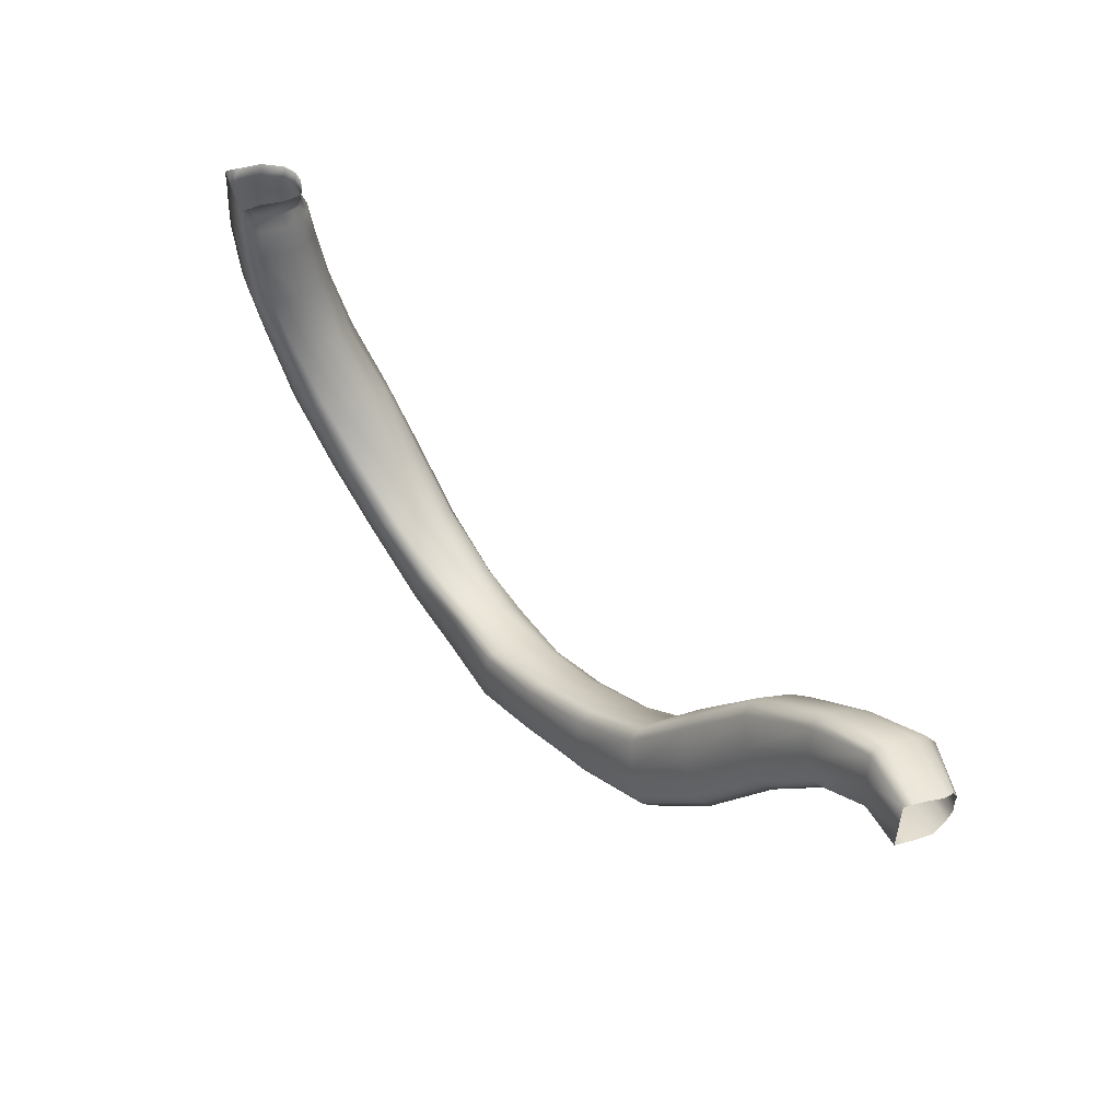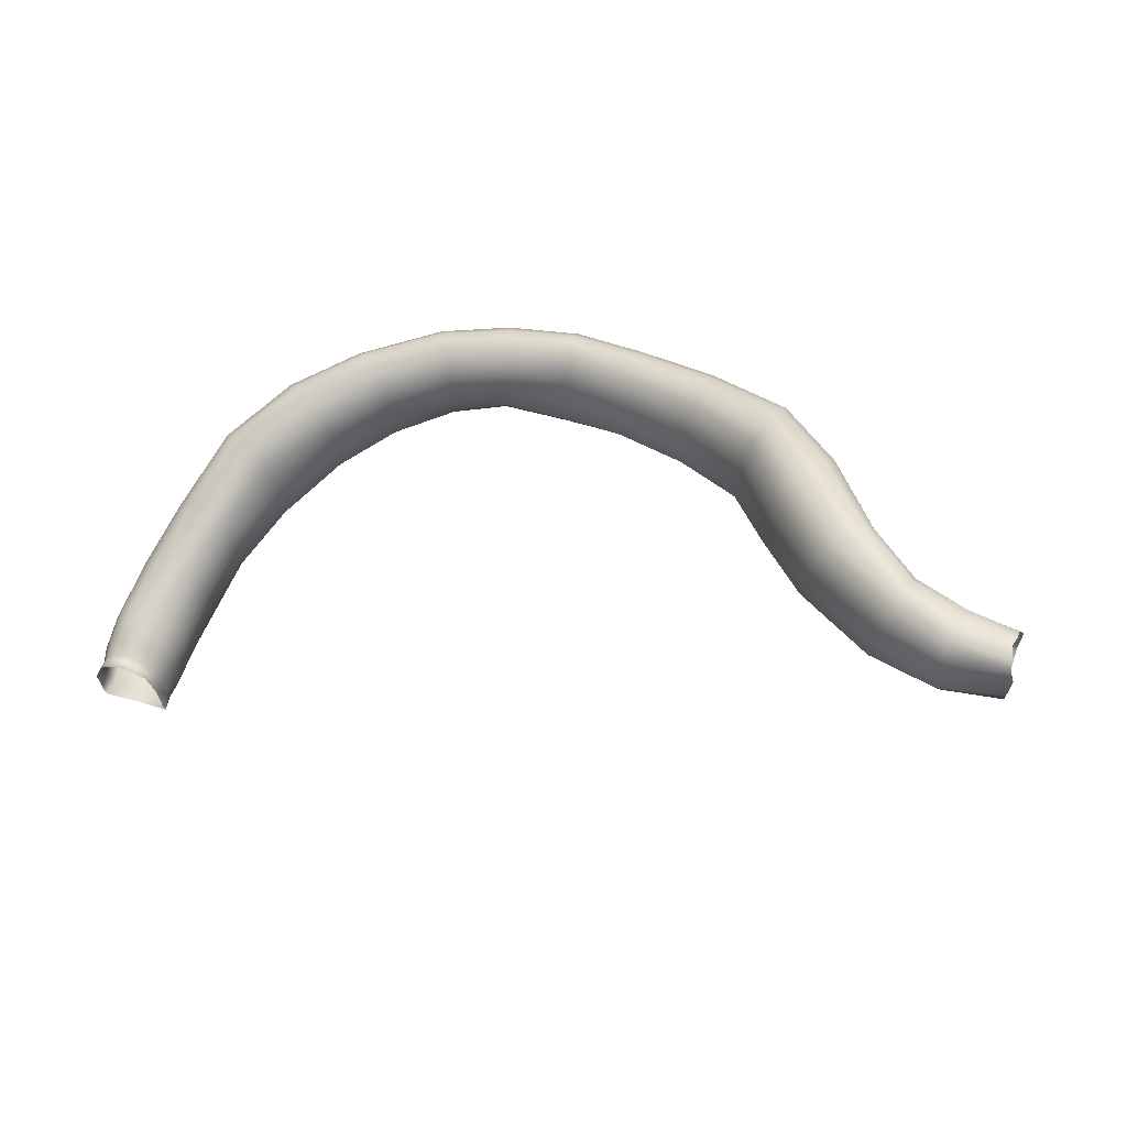
<metadata>
{"format":"obj","ext":"obj","renderer":"f3d","projection":"perspective","resolution":1024,"background":"white","views":[{"elev":38.0,"azim":70.4,"up":"+Z"},{"elev":62.5,"azim":25.5,"up":"+Y"}]}
</metadata>
<code>
g JA_tunnel_03
v -7861 -438.4 3667
v -7852 -469.3 3669
v -7875 -466.9 3553
v -7887 -431.3 3554
v -7835 -358.4 3784
v -7834 -445.4 3781
v -7839 -445.1 3723
v -7838 -361.5 3726
v -7804 -275.5 3773
v -7808 -284 3717
v -7782 -231.5 3656
v -7825 -266.5 3662
v -7845 -257.6 3551
v -7801 -215.7 3548
v -7732 -220.1 3648
v -7742 -199.8 3543
v -7683 -215.8 3539
v -7681 -230.9 3645
v -7630 -261.9 3639
v -7633 -255.3 3536
v -7600 -322.5 3533
v -7594 -329 3643
v -7587 -439.3 3533
v -7578 -435.9 3648
v -7581 -498.2 3749
v -7568 -465.4 3755
v -7583 -468.6 3700
v -7583 -468.6 3700
v -7595 -496.9 3696
v -7581 -498.2 3749
v -7829 -405.2 3081
v -7860 -382 3074
v -7885 -446.4 3346
v -7852 -468.3 3344
v -7893 -319.2 3346
v -7902 -414.7 3346
v -7878 -349.6 3070
v -7865 -231.7 3073
v -7862 -235.7 3345
v -7839 -164.2 3078
v -7817 -181.2 3343
v -7795 -107.8 3088
v -7745 -155.8 3340
v -7725 -81.47 3102
v -7655 -107.8 3117
v -7673 -181.2 3338
v -7609 -163.7 3127
v -7625 -235.2 3336
v -7584 -231.1 3132
v -7599 -300.2 3335
v -7573 -349.6 3134
v -7588 -414.7 3335
v -7590 -380.2 3132
v -7608 -446.4 3335
v -7829 -264 2769
v -7809 -298.9 2778
v -7659 -199.2 2517
v -7677 -165.9 2510
v -7664 -40.52 2517
v -7815 -135.5 2775
v -7640 31.73 2528
v -7787 -62.03 2786
v -7595 91.11 2552
v -7740 -0.5815 2805
v -7525 119.1 2588
v -7664 28.08 2834
v -7455 91.2 2623
v -7589 -0.5815 2864
v -7409 31.88 2646
v -7539 -61.45 2884
v -7383 -39.69 2659
v -7511 -134.9 2895
v -7372 -165.6 2664
v -7499 -264 2899
v -7518 -297.1 2891
v -7395 -201.1 2659
v -7420 -224.7 2639
v -7420 -224.7 2639
v -7552 -324.5 2879
v -7518 -297.1 2891
v -6936 92.52 2027
v -6931 63.96 2037
v -6665 110.9 2001
v -6666 141.3 1989
v -6670 252.2 1986
v -6931 196.6 2039
v -6664 315.2 2011
v -6922 266.4 2066
v -6653 367.4 2056
v -6907 310.3 2107
v -6637 392 2124
v -6883 329.1 2160
v -6620 372 2183
v -6859 305.9 2222
v -6610 325.5 2228
v -6843 256.6 2262
v -6604 251.6 2258
v -6835 197.1 2284
v -6601 141.3 2272
v -6839 92.52 2283
v -6842 61.24 2272
v -6604 110.1 2259
v -6611 89.36 2239
v -6848 43.51 2252
v -7195 15.91 2116
v -7184 -13.76 2132
v -7188 124.7 2127
v -7174 186.9 2147
v -7149 238.9 2182
v -7109 263.2 2238
v -7069 238.9 2294
v -7043 187.4 2330
v -7028 125.3 2351
v -7027 15.96 2350
v -7035 -16.43 2340
v -6842 61.24 2272
v -6848 43.51 2252
v -7050 -35.27 2321
v -7885 -446.4 3346
v -7880 -337.5 3553
v -7596 -470.9 3533
v -7608 -446.4 3335
v -7638 -468.3 3337
v -7613 -492.7 3534
v -7777 -324.5 2790
v -7809 -298.9 2778
v -7860 -382 3074
v -7829 -405.2 3081
v -7865 -231.7 3073
v -7878 -349.6 3070
v -7839 -164.2 3078
v -7795 -107.8 3088
v -7725 -81.47 3102
v -7655 -107.8 3117
v -7609 -163.7 3127
v -7584 -231.1 3132
v -7573 -349.6 3134
v -7518 -297.1 2891
v -7590 -380.2 3132
v -7659 -199.2 2517
v -7460 -107.8 2313
v -7474 -76.77 2304
v -7677 -165.9 2510
v -7463 38.62 2312
v -7664 -40.52 2517
v -7395 -201.1 2659
v -7235 -109.8 2478
v -7257 -131 2456
v -7420 -224.7 2639
v -7442 104.6 2327
v -7640 31.73 2528
v -7405 159.8 2353
v -7595 91.11 2552
v -7345 185.5 2395
v -7525 119.1 2588
v -7286 159.8 2437
v -7455 91.2 2623
v -7247 105.2 2464
v -7409 31.88 2646
v -7225 39.29 2479
v -7383 -39.69 2659
v -7215 -76.67 2485
v -7372 -165.6 2664
v -7184 -13.76 2132
v -7195 15.91 2116
v -7235 -109.8 2478
v -7035 -16.43 2340
v -7050 -35.27 2321
v -7257 -131 2456
v -7188 124.7 2127
v -7174 186.9 2147
v -7149 238.9 2182
v -7109 263.2 2238
v -7069 238.9 2294
v -7043 187.4 2330
v -7028 125.3 2351
v -7027 15.96 2350
v -4719 800 2973
v -4919 781 3014
v -4918 802.9 3031
v -4717 833.9 2975
v -4713 935.8 2972
v -4715 876.6 2978
v -4920 834.9 3042
v -4934 933.3 3031
v -4733 978.2 2961
v -4943 987.2 3012
v -4944 1024 2973
v -4743 999.7 2928
v -4942 1038 2922
v -4759 1004 2892
v -4936 1024 2870
v -4754 999.7 2857
v -4932 989.2 2826
v -4756 981.6 2824
v -4919 930.3 2798
v -4742 930.6 2794
v -4906 827.9 2787
v -4741 871.3 2790
v -4906 802 2793
v -4741 835.9 2790
v -5164 718.3 2969
v -5451 621.1 2816
v -5463 656.8 2832
v -5169 747.1 2988
v -5455 774.8 2821
v -5167 847.9 2976
v -5442 842.3 2799
v -5162 905.5 2953
v -5419 898.7 2760
v -5154 953.7 2914
v -5382 925 2699
v -5141 976.2 2852
v -5344 898.7 2638
v -5129 953.7 2789
v -5320 842.8 2598
v -5120 906 2748
v -5306 775.4 2576
v -5116 848.4 2725
v -5300 656.8 2566
v -5114 747.1 2715
v -5122 699.7 2759
v -5115 720.9 2732
v -5309 624.7 2585
v -5326 601.3 2608
v -5839 393 2440
v -5655 505.1 2623
v -5644 482.9 2593
v -5833 366.8 2406
v -5840 551.1 2445
v -5660 671.9 2630
v -5666 543.4 2645
v -5843 425.8 2459
v -5835 623.4 2419
v -5648 745.4 2603
v -5825 682.8 2369
v -5629 806.8 2556
v -5811 710.8 2292
v -5597 835.5 2482
v -5797 682.9 2214
v -5565 806.8 2407
v -5789 623.5 2164
v -5544 745.9 2358
v -5784 552 2135
v -5532 672.5 2330
v -5527 543.4 2318
v -5782 426 2123
v -5784 390 2145
v -5535 508.8 2341
v -6604 110.1 2259
v -6362 196.3 2273
v -6366 175.9 2245
v -6611 89.36 2239
v -6604 251.6 2258
v -6361 335.9 2279
v -6360 227.1 2293
v -6601 141.3 2272
v -6610 325.5 2228
v -6364 398.1 2255
v -6620 372 2183
v -6370 450.1 2212
v -6637 392 2124
v -6379 474.4 2145
v -6653 367.4 2056
v -6388 450.1 2077
v -6664 315.2 2011
v -6394 398.6 2032
v -6670 252.2 1986
v -6397 336.5 2007
v -6399 227.2 2007
v -6666 141.3 1989
v -6665 110.9 2001
v -6397 197.1 2021
v -4919 781 3014
v -5160 699.7 2945
v -5164 718.3 2969
v -4918 802.9 3031
v -5115 720.9 2732
v -5655 505.1 2623
v -5326 601.3 2608
v -5309 624.7 2585
v -5535 508.8 2341
v -5535 508.8 2341
v -5549 482.9 2370
v -5326 601.3 2608
v -6089 292.1 2338
v -5839 393 2440
v -5833 366.8 2406
v -6091 268.2 2305
v -6090 437.9 2342
v -6090 322.5 2356
v -6100 322.6 2039
v -6098 289 2059
v -6091 503.9 2315
v -6092 559.1 2270
v -6094 584.9 2197
v -6097 559.1 2125
v -6099 504.5 2077
v -6100 438.6 2051
v -6362 196.3 2273
v -6089 292.1 2338
v -6091 268.2 2305
v -6366 175.9 2245
v -7829 -471.8 3784
v -7815 -498.2 3787
v -7816 -496.9 3727
v -7833 -472.2 3726
v -7875 -466.9 3553
v -7846 -492.7 3551
v -7852 -468.3 3344
v -7885 -446.4 3346
v -7860 -382 3074
v -7860 -382 3074
v -7809 -298.9 2778
v -7777 -324.5 2790
v -7628 -224.8 2534
v -7659 -199.2 2517
v -7628 -224.8 2534
v -7433 -131.1 2332
v -7460 -107.8 2313
v -7659 -199.2 2517
v -6931 63.96 2037
v -6923 43.51 2056
v -6661 89.36 2023
v -6665 110.9 2001
v -7184 -13.76 2132
v -7168 -35.3 2155
v -6923 43.51 2056
v -6923 43.51 2056
v -6931 63.96 2037
v -7184 -13.76 2132
v -6665 110.9 2001
v -6661 89.36 2023
v -6393 175.9 2044
v -6397 197.1 2021
v -7460 -107.8 2313
v -7433 -131.1 2332
v -7168 -35.3 2155
v -7184 -13.76 2132
v -4906 802 2793
v -4910 781 2809
v -4742 800 2790
v -4741 835.9 2790
v -5115 720.9 2732
v -5122 699.7 2759
v -4910 781 2809
v -4906 802 2793
v -5309 624.7 2585
v -5784 390 2145
v -5792 367 2177
v -5549 482.9 2370
v -5535 508.8 2341
v -6098 289 2059
v -6099 268.3 2090
v -5792 367 2177
v -5784 390 2145
v -6397 197.1 2021
v -6393 175.9 2044
v -6099 268.3 2090
v -6098 289 2059
v -7568 -465.4 3755
v -7568 -432.6 3764
v -7581 -437.9 3707
v -7583 -468.6 3700
v -7596 -470.9 3533
v -7621 -405.2 3124
v -7638 -468.3 3337
v -7608 -446.4 3335
v -7590 -380.2 3132
v -7552 -324.5 2879
v -7621 -405.2 3124
v -7590 -380.2 3132
v -7518 -297.1 2891
v -7395 -201.1 2659
v -7235 -109.8 2478
v -7395 -201.1 2659
v -6604 110.1 2259
v -6842 61.24 2272
v -7035 -16.43 2340
v -6362 196.3 2273
v -6604 110.1 2259
v -7035 -16.43 2340
v -4717 833.9 2975
v -4918 802.9 3031
v -5160 699.7 2945
v -5437 601.3 2790
v -5451 621.1 2816
v -5451 621.1 2816
v -5164 718.3 2969
v -5160 699.7 2945
v -5437 601.3 2790
v -5644 482.9 2593
v -5655 505.1 2623
v -5451 621.1 2816
v -5839 393 2440
v -6089 292.1 2338
v -7833 -472.2 3726
v -7857 -347.9 3669
v -7852 -469.3 3669
v -7831 -495.5 3669
v -7768 -254.2 3710
v -7726 -245.6 3702
v -7681 -253.3 3698
v -7634 -278.5 3692
v -7597 -341.7 3698
v -7582 -468.2 3644
v -7596 -470.9 3533
v -7613 -492.7 3534
v -7597 -495.5 3641
v -7582 -468.2 3644
v -7833 -472.2 3726
v -7816 -496.9 3727
v -7829 -471.8 3784
v -7763 -247.2 3764
v -7722 -240.4 3754
v -7679 -246 3750
v -7628 -268.4 3743
v -7587 -335.4 3752
v -7698 -498.2 3765
v -7706 -498.1 3710
v -7816 -496.9 3727
v -7815 -498.2 3787
v -7725 -410.4 3102
v -7745 -473.5 3341
v -7638 -468.3 3337
v -7638 -468.3 3337
v -7621 -405.2 3124
v -7725 -410.4 3102
v -7664 -331.9 2834
v -7524 -232.1 2587
v -7628 -224.8 2534
v -7628 -224.8 2534
v -7777 -324.5 2790
v -7664 -331.9 2834
v -6661 89.36 2023
v -6923 43.51 2056
v -6885 36.81 2154
v -6636 82.66 2131
v -7168 -35.3 2155
v -7109 -41.99 2238
v -6885 36.81 2154
v -6923 43.51 2056
v -7852 -468.3 3344
v -7846 -492.7 3551
v -7729 -497.9 3543
v -7729 -497.9 3543
v -7745 -473.5 3341
v -7852 -468.3 3344
v -7621 -405.2 3124
v -7552 -324.5 2879
v -7664 -331.9 2834
v -7725 -410.4 3102
v -7524 -232.1 2587
v -7345 -138.4 2394
v -7433 -131.1 2332
v -7433 -131.1 2332
v -7628 -224.8 2534
v -7524 -232.1 2587
v -7345 -138.4 2394
v -7109 -41.99 2238
v -7168 -35.3 2155
v -7433 -131.1 2332
v -4910 781 2809
v -4914 772.3 2912
v -4730 800 2882
v -4742 800 2790
v -5160 699.7 2945
v -5141 691.6 2852
v -5382 593.2 2699
v -5437 601.3 2790
v -5792 367 2177
v -5813 360.6 2291
v -5597 474.8 2482
v -5549 482.9 2370
v -6636 82.66 2131
v -6379 169.6 2145
v -6393 175.9 2044
v -6661 89.36 2023
v -5122 699.7 2759
v -5141 691.6 2852
v -4914 772.3 2912
v -4914 772.3 2912
v -4910 781 2809
v -5122 699.7 2759
v -5437 601.3 2790
v -5382 593.2 2699
v -5597 474.8 2482
v -5644 482.9 2593
v -6099 268.3 2090
v -6095 261.9 2197
v -5813 360.6 2291
v -5792 367 2177
v -6379 169.6 2145
v -6095 261.9 2197
v -6099 268.3 2090
v -6099 268.3 2090
v -6393 175.9 2044
v -6379 169.6 2145
v -7698 -498.2 3765
v -7581 -498.2 3749
v -7595 -496.9 3696
v -7706 -498.1 3710
v -7613 -492.7 3534
v -7638 -468.3 3337
v -7829 -405.2 3081
v -7852 -468.3 3344
v -7777 -324.5 2790
v -7829 -405.2 3081
v -7725 -410.4 3102
v -7664 -331.9 2834
v -7552 -324.5 2879
v -7420 -224.7 2639
v -7420 -224.7 2639
v -7257 -131 2456
v -6848 43.51 2252
v -6611 89.36 2239
v -7109 -41.99 2238
v -7050 -35.27 2321
v -6848 43.51 2252
v -6885 36.81 2154
v -6611 89.36 2239
v -6366 175.9 2245
v -6379 169.6 2145
v -6636 82.66 2131
v -7257 -131 2456
v -7050 -35.27 2321
v -7109 -41.99 2238
v -7257 -131 2456
v -4914 772.3 2912
v -4919 781 3014
v -4719 800 2973
v -4730 800 2882
v -5141 691.6 2852
v -5160 699.7 2945
v -4919 781 3014
v -4914 772.3 2912
v -5326 601.3 2608
v -5326 601.3 2608
v -5382 593.2 2699
v -5326 601.3 2608
v -5549 482.9 2370
v -5597 474.8 2482
v -5813 360.6 2291
v -5833 366.8 2406
v -5644 482.9 2593
v -5597 474.8 2482
v -6095 261.9 2197
v -6091 268.2 2305
v -5833 366.8 2406
v -5813 360.6 2291
v -6366 175.9 2245
v -6091 268.2 2305
v -7831 -495.5 3669
v -7713 -498.1 3654
v -7613 -492.7 3534
v -7729 -497.9 3543
v -7713 -498.1 3654
v -7597 -495.5 3641
v -7706 -498.1 3710
v -7816 -496.9 3727
v -7706 -498.1 3710
v -7595 -496.9 3696
f 75 76 77
f 381 257 380
f 256 380 257
f 380 256 396
f 291 396 256
f 396 291 395
f 233 395 291
f 395 233 279
f 232 279 233
f 279 232 204
f 206 204 232
f 204 206 207
f 209 207 206
f 207 209 185
f 187 185 209
f 185 187 186
f 188 186 187
f 186 188 189
f 190 189 188
f 186 182 185
f 207 185 184
f 182 184 185
f 184 182 183
f 207 205 204
f 205 207 184
f 204 203 279
f 203 204 202
f 205 202 204
f 202 205 384
f 184 384 205
f 384 184 383
f 183 383 184
f 257 254 256
f 255 256 254
f 256 255 291
f 290 291 255
f 291 290 233
f 230 233 290
f 233 230 232
f 231 232 230
f 232 231 206
f 208 206 231
f 206 208 209
f 211 209 208
f 209 211 187
f 188 187 211
f 254 258 255
f 259 255 258
f 255 259 290
f 294 290 259
f 290 294 230
f 234 230 294
f 230 234 231
f 235 231 234
f 231 235 208
f 210 208 235
f 208 210 211
f 213 211 210
f 211 213 188
f 190 188 213
f 258 260 259
f 261 259 260
f 259 261 294
f 295 294 261
f 294 295 234
f 236 234 295
f 234 236 235
f 237 235 236
f 235 237 210
f 212 210 237
f 210 212 213
f 260 262 261
f 263 261 262
f 261 263 295
f 296 295 263
f 295 296 236
f 238 236 296
f 236 238 237
f 239 237 238
f 237 239 212
f 214 212 239
f 212 214 213
f 215 213 214
f 213 215 190
f 192 190 215
f 263 262 264
f 296 263 265
f 264 265 263
f 265 264 266
f 238 296 297
f 265 297 296
f 297 265 267
f 266 267 265
f 267 266 268
f 239 238 240
f 297 240 238
f 240 297 298
f 267 298 297
f 298 267 269
f 268 269 267
f 214 239 241
f 240 241 239
f 241 240 242
f 298 242 240
f 242 298 299
f 269 299 298
f 215 214 216
f 241 216 214
f 216 241 243
f 242 243 241
f 243 242 244
f 299 244 242
f 244 245 243
f 216 243 245
f 215 194 192
f 194 215 217
f 216 217 215
f 217 216 218
f 245 218 216
f 218 245 246
f 244 246 245
f 246 244 247
f 299 247 244
f 247 299 292
f 269 292 299
f 292 269 270
f 268 270 269
f 270 268 271
f 246 220 218
f 219 218 220
f 218 219 217
f 196 217 219
f 217 196 194
f 219 198 196
f 198 219 221
f 220 221 219
f 273 271 272
f 271 273 270
f 293 270 273
f 270 293 292
f 248 292 293
f 292 248 247
f 249 247 248
f 247 249 246
f 348 246 249
f 246 348 220
f 278 220 348
f 220 278 221
f 200 221 278
f 221 200 198
f 201 198 200
f 189 190 191
f 192 191 190
f 191 192 193
f 194 193 192
f 193 194 195
f 196 195 194
f 195 196 197
f 198 197 196
f 197 198 199
f 201 199 198
f 397 6 413
f 6 397 7
f 2 7 397
f 7 2 1
f 3 1 2
f 1 3 4
f 119 4 3
f 4 119 36
f 312 36 119
f 36 312 37
f 5 6 7
f 8 7 1
f 7 8 5
f 9 5 8
f 414 9 10
f 8 10 9
f 10 8 398
f 1 398 8
f 398 1 4
f 35 36 37
f 36 35 4
f 120 4 35
f 4 120 398
f 12 398 120
f 398 12 10
f 401 10 12
f 10 401 414
f 415 414 401
f 37 38 35
f 39 35 38
f 35 39 120
f 13 120 39
f 120 13 12
f 11 12 13
f 12 11 401
f 402 401 11
f 401 402 415
f 416 415 402
f 402 403 416
f 417 416 403
f 38 40 39
f 41 39 40
f 39 41 13
f 14 13 41
f 13 14 11
f 15 11 14
f 11 15 402
f 18 402 15
f 402 18 403
f 404 403 18
f 403 404 417
f 405 417 404
f 417 405 418
f 363 418 405
f 418 363 362
f 361 362 363
f 40 42 41
f 43 41 42
f 41 43 14
f 16 14 43
f 14 16 15
f 17 15 16
f 15 17 18
f 19 18 17
f 18 19 404
f 22 404 19
f 404 22 405
f 24 405 22
f 405 24 363
f 364 363 24
f 363 364 361
f 46 16 43
f 16 46 17
f 20 17 46
f 17 20 19
f 21 19 20
f 19 21 22
f 23 22 21
f 22 23 24
f 406 24 23
f 24 406 364
f 23 52 54
f 52 23 50
f 21 50 23
f 50 21 48
f 20 48 21
f 48 20 46
f 54 365 23
f 406 23 365
f 52 53 54
f 53 52 51
f 50 51 52
f 51 50 49
f 48 49 50
f 49 48 47
f 46 47 48
f 47 46 45
f 43 45 46
f 45 43 44
f 42 44 43
f 313 56 130
f 55 130 56
f 130 55 129
f 60 129 55
f 129 60 131
f 62 131 60
f 131 62 132
f 64 132 62
f 132 64 133
f 66 133 64
f 133 66 134
f 68 134 66
f 134 68 135
f 70 135 68
f 135 70 72
f 71 72 70
f 72 71 74
f 73 74 71
f 74 73 374
f 374 138 74
f 137 138 139
f 138 137 74
f 136 74 137
f 74 136 72
f 135 72 136
f 57 58 55
f 59 55 58
f 55 59 60
f 61 60 59
f 60 61 62
f 63 62 61
f 62 63 64
f 65 64 63
f 64 65 66
f 67 66 65
f 66 67 68
f 69 68 67
f 68 69 70
f 71 70 69
f 55 56 57
f 142 140 141
f 140 142 143
f 144 143 142
f 143 144 145
f 150 145 144
f 145 150 151
f 152 151 150
f 151 152 153
f 154 153 152
f 153 154 155
f 156 155 154
f 155 156 157
f 158 157 156
f 157 158 159
f 160 159 158
f 159 160 161
f 163 161 160
f 142 141 164
f 164 165 142
f 170 142 165
f 142 170 144
f 171 144 170
f 144 171 150
f 172 150 171
f 150 172 152
f 173 152 172
f 152 173 154
f 174 154 173
f 154 174 156
f 175 156 174
f 156 175 158
f 176 158 175
f 158 176 160
f 162 160 176
f 160 162 163
f 375 163 162
f 375 376 163
f 176 177 162
f 382 162 177
f 162 382 375
f 101 103 104
f 103 101 102
f 82 105 106
f 105 82 81
f 83 81 82
f 81 83 84
f 84 85 81
f 86 81 85
f 81 86 105
f 107 105 86
f 85 87 86
f 88 86 87
f 86 88 107
f 108 107 88
f 87 89 88
f 90 88 89
f 88 90 108
f 109 108 90
f 89 91 90
f 92 90 91
f 90 92 109
f 110 109 92
f 94 92 91
f 92 94 110
f 111 110 94
f 91 93 94
f 96 94 93
f 94 96 111
f 112 111 96
f 93 95 96
f 98 96 95
f 96 98 112
f 113 112 98
f 95 97 98
f 100 97 99
f 97 100 98
f 114 98 100
f 98 114 113
f 99 377 100
f 378 100 377
f 100 378 114
f 379 114 378
f 117 115 116
f 115 117 118
f 123 121 122
f 121 123 124
f 127 125 126
f 125 127 128
f 148 146 147
f 146 148 149
f 224 222 223
f 222 224 225
f 228 226 227
f 226 228 229
f 252 250 251
f 250 252 253
f 276 274 275
f 274 276 277
f 316 314 315
f 314 316 317
f 320 318 319
f 318 320 321
f 324 322 323
f 322 324 325
f 421 419 420
f 419 421 422
f 424 505 506
f 505 424 423
f 425 423 424
f 519 517 518
f 517 519 520
f 523 521 522
f 521 523 524
f 78 79 80
f 168 166 167
f 166 168 169
f 180 178 179
f 178 180 181
f 280 281 282
f 283 284 285
f 288 286 287
f 286 288 289
f 302 300 301
f 300 302 303
f 306 304 305
f 304 306 307
f 400 411 412
f 411 400 399
f 309 399 400
f 399 309 308
f 310 308 309
f 308 310 311
f 326 327 328
f 329 330 331
f 334 332 333
f 332 334 335
f 338 336 337
f 336 338 339
f 342 340 341
f 340 342 343
f 346 344 345
f 344 346 347
f 351 349 350
f 349 351 352
f 355 353 354
f 353 355 356
f 359 357 358
f 357 359 360
f 368 366 367
f 366 368 369
f 372 370 371
f 370 372 373
f 385 386 387
f 388 389 390
f 393 391 392
f 391 393 394
f 409 407 408
f 407 409 410
f 29 410 409
f 410 29 28
f 30 28 29
f 426 427 428
f 430 511 512
f 511 430 429
f 431 429 430
f 432 433 434
f 437 435 436
f 435 437 438
f 515 438 437
f 438 515 516
f 441 439 440
f 439 441 442
f 443 444 445
f 553 445 444
f 445 553 554
f 559 554 553
f 553 560 559
f 447 503 504
f 503 447 446
f 448 446 447
f 451 449 450
f 449 451 452
f 454 513 514
f 513 454 453
f 455 453 454
f 456 457 458
f 528 460 459
f 461 459 460
f 459 461 462
f 465 463 464
f 463 465 466
f 469 468 538
f 468 469 467
f 470 467 469
f 473 471 472
f 471 473 474
f 477 475 476
f 475 477 478
f 480 479 537
f 479 480 481
f 482 483 484
f 487 485 486
f 485 487 488
f 491 489 490
f 489 491 492
f 494 551 552
f 551 494 493
f 495 493 494
f 496 497 498
f 501 499 500
f 499 501 502
f 509 507 508
f 507 509 510
f 525 526 527
f 531 529 530
f 529 531 532
f 535 533 534
f 533 535 536
f 541 539 540
f 539 541 542
f 545 543 544
f 543 545 546
f 549 547 548
f 547 549 550
f 557 555 556
f 555 557 558
f 561 558 557
f 558 561 562
f 25 26 27
f 33 31 32
f 31 33 34

</code>
